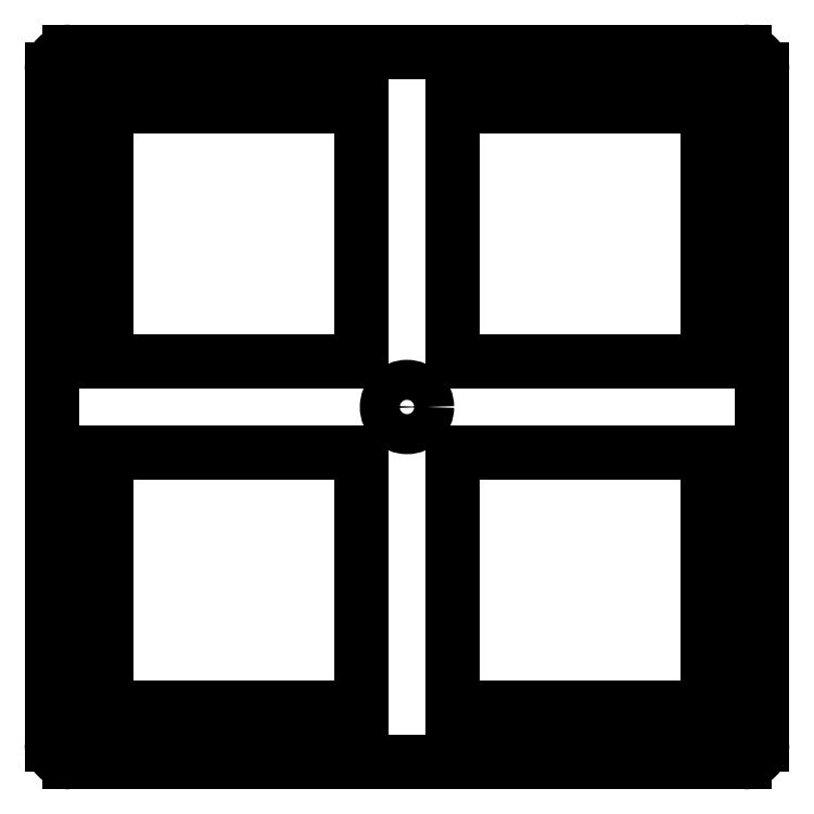
<metadata>
{"format":"dxf","ext":"dxf","renderer":"ezdxf+matplotlib","layout":"modelspace","background":"white","min_lineweight":24,"dpi":150}
</metadata>
<code>
0
SECTION
2
ENTITIES
0
LINE
8
0
10
-10
20
28.05
11
-10
21
-9
0
LINE
8
0
10
-9
20
-10
11
28.05
21
-10
0
LINE
8
0
10
29.05
20
-9
11
29.05
21
28.05
0
LINE
8
0
10
28.05
20
29.05
11
-9
21
29.05
0
ARC
8
0
10
-9
20
-9
40
1
50
180
51
270
0
ARC
8
0
10
28.05
20
-9
40
1
50
270
51
0
0
ARC
8
0
10
28.05
20
28.05
40
1
50
0
51
90
0
ARC
8
0
10
-9
20
28.05
40
1
50
90
51
180
0
LINE
8
0
10
-7
20
-7
11
7
21
-7
0
LINE
8
0
10
7
20
-7
11
7
21
7
0
LINE
8
0
10
7
20
7
11
-7
21
7
0
LINE
8
0
10
-7
20
7
11
-7
21
-7
0
LINE
8
0
10
-7
20
12.05
11
7
21
12.05
0
LINE
8
0
10
7
20
12.05
11
7
21
26.05
0
LINE
8
0
10
7
20
26.05
11
-7
21
26.05
0
LINE
8
0
10
-7
20
26.05
11
-7
21
12.05
0
LINE
8
0
10
12.05
20
-7
11
26.05
21
-7
0
LINE
8
0
10
26.05
20
-7
11
26.05
21
7
0
LINE
8
0
10
26.05
20
7
11
12.05
21
7
0
LINE
8
0
10
12.05
20
7
11
12.05
21
-7
0
LINE
8
0
10
12.05
20
12.05
11
26.05
21
12.05
0
LINE
8
0
10
26.05
20
12.05
11
26.05
21
26.05
0
LINE
8
0
10
26.05
20
26.05
11
12.05
21
26.05
0
LINE
8
0
10
12.05
20
26.05
11
12.05
21
12.05
0
CIRCLE
8
0
10
9.525
20
9.525
40
1.1
0
ENDSEC
0
EOF

</code>
